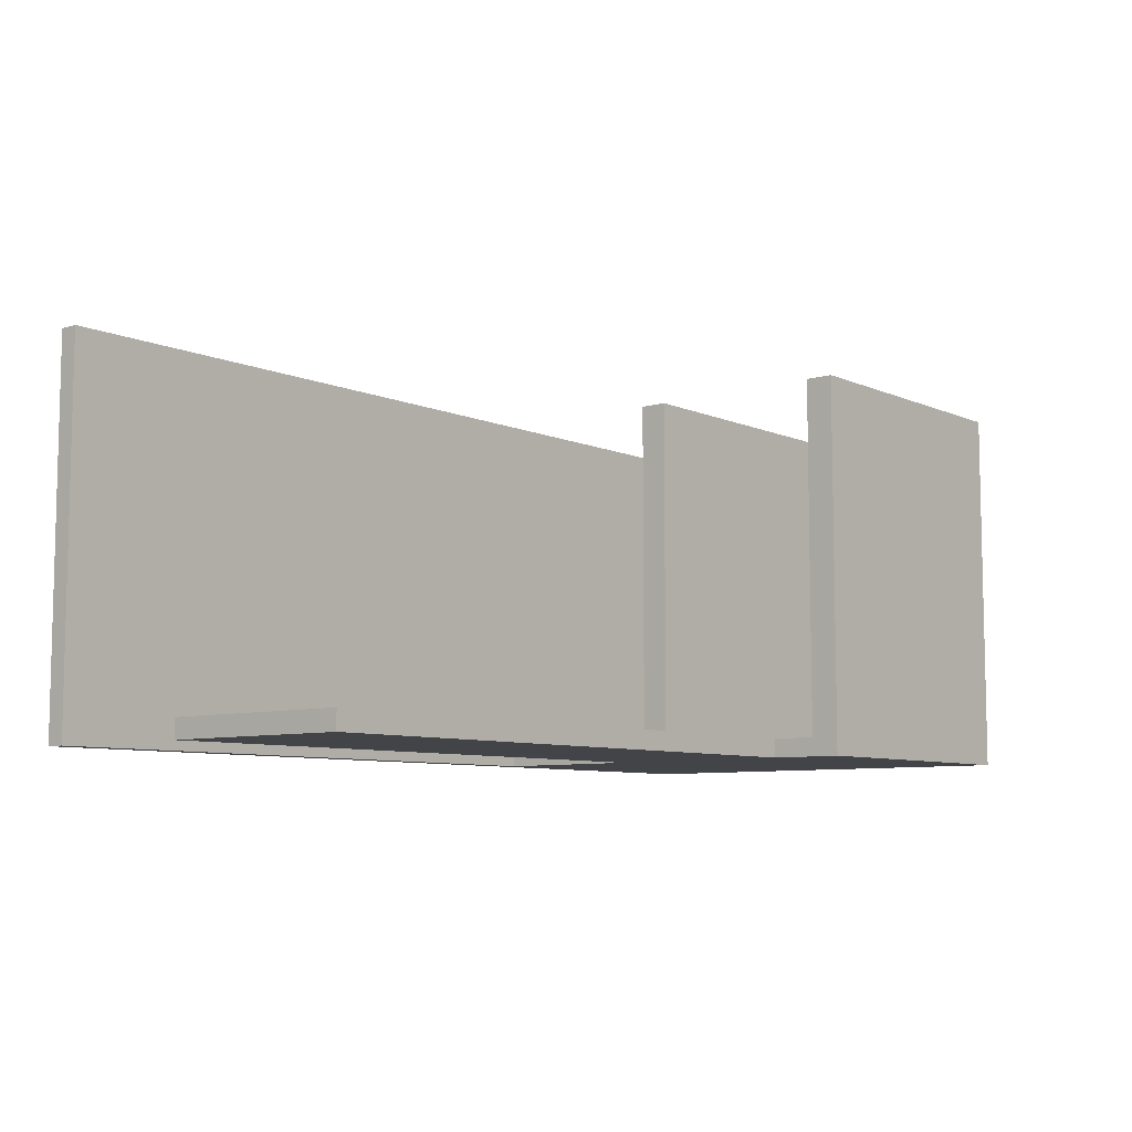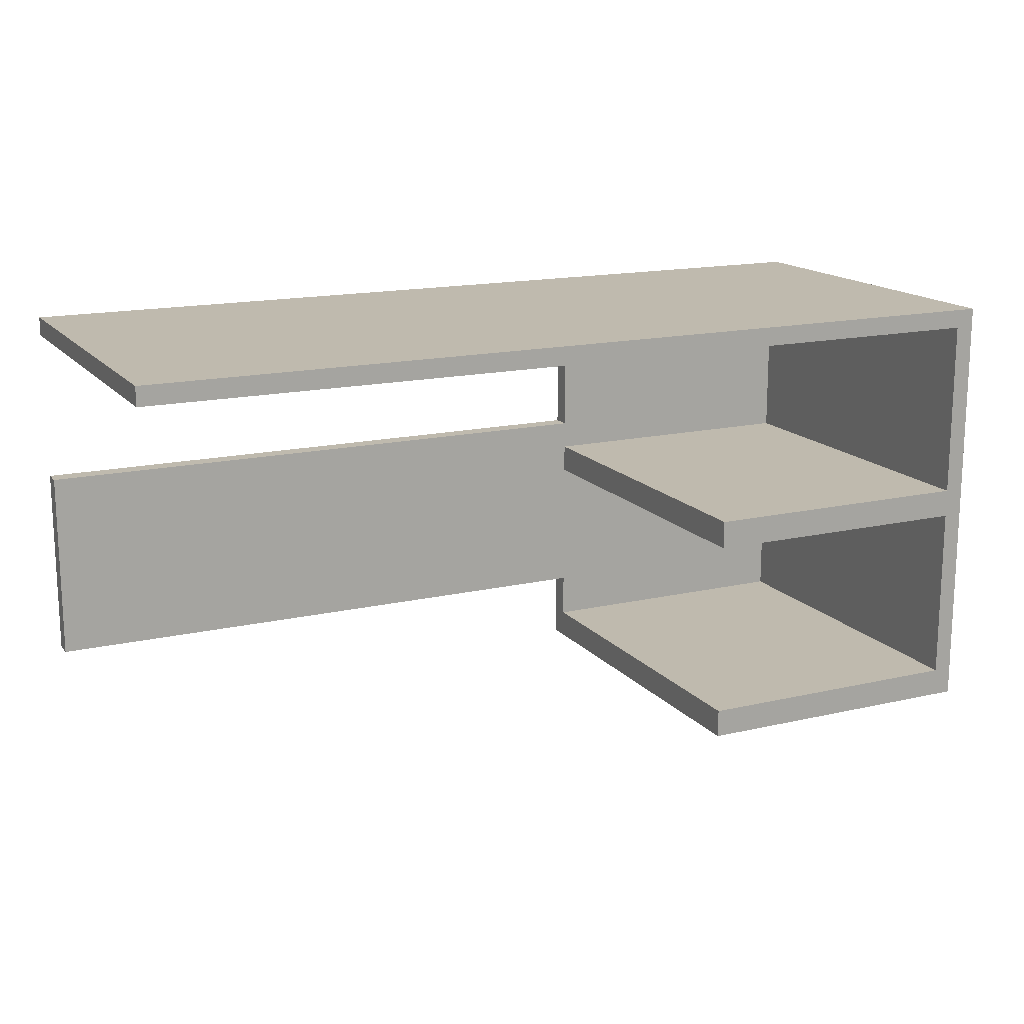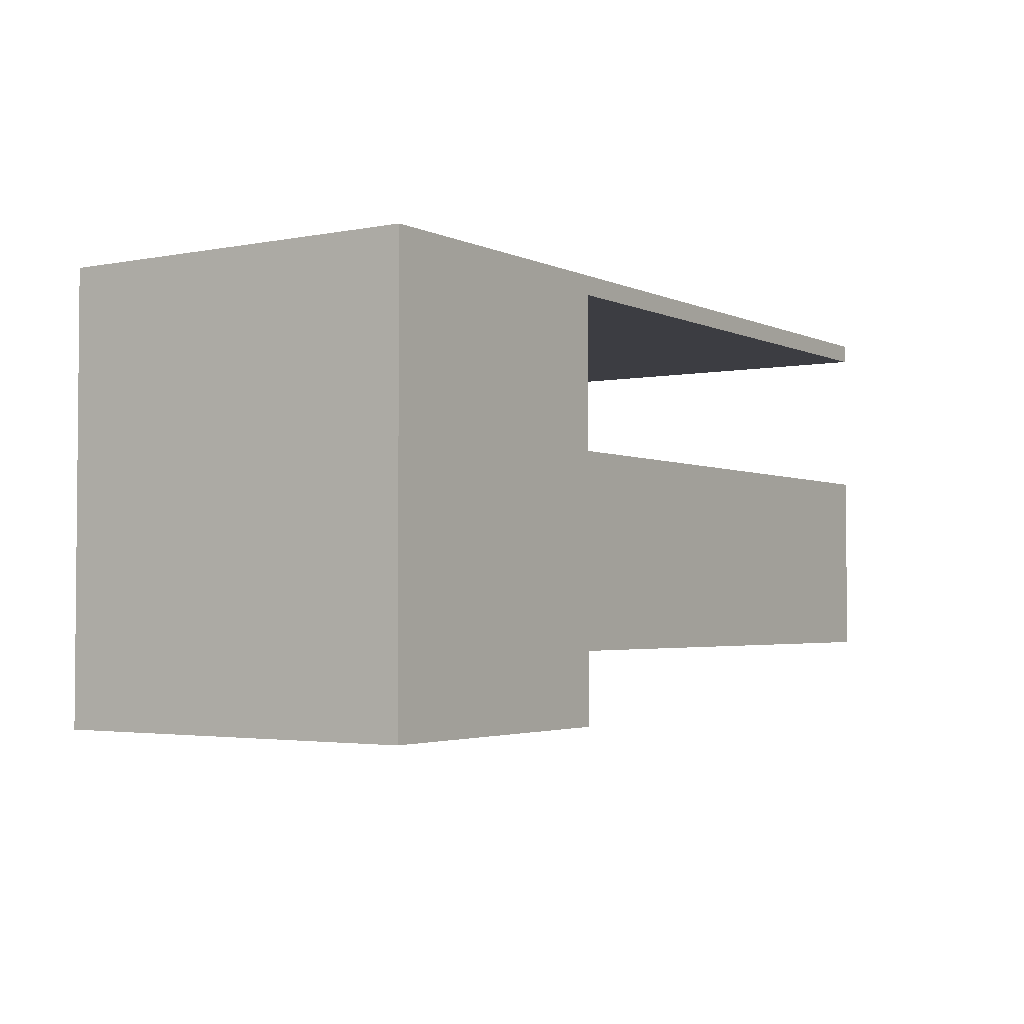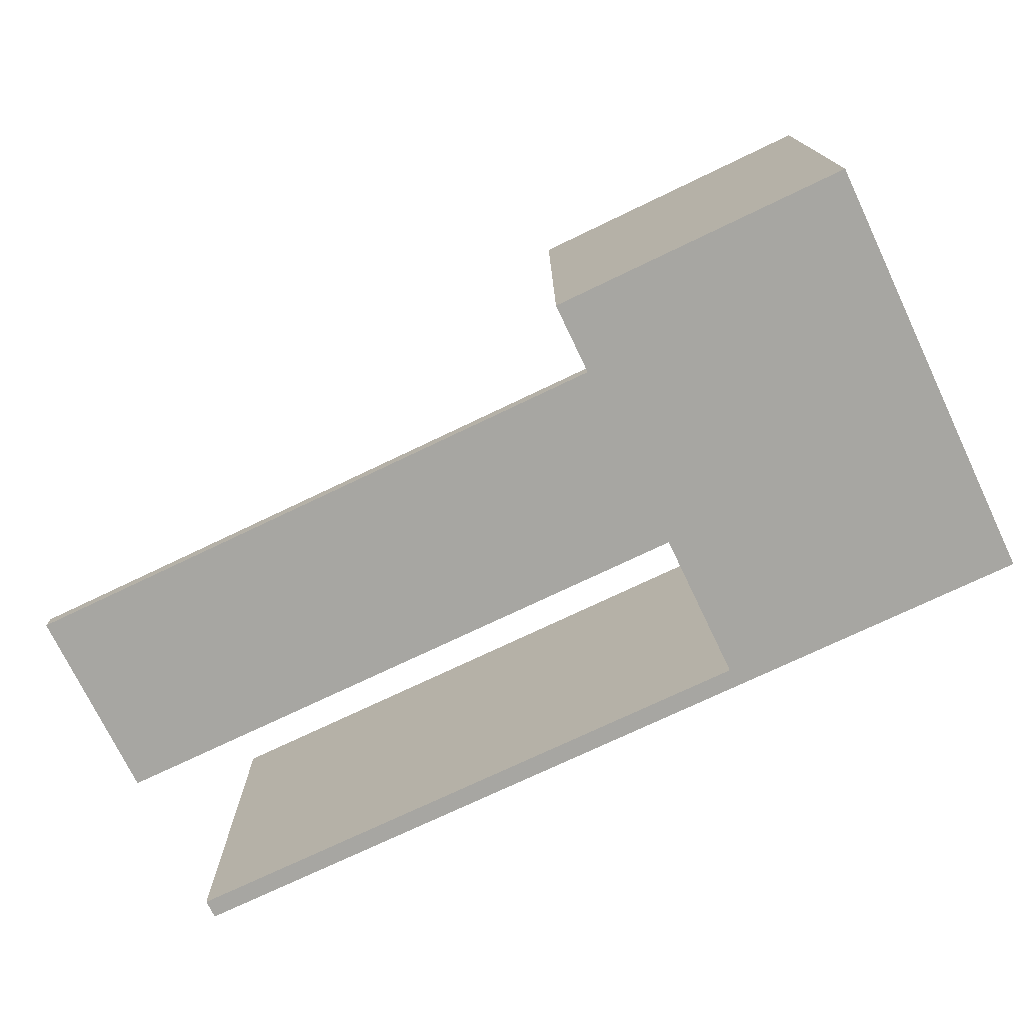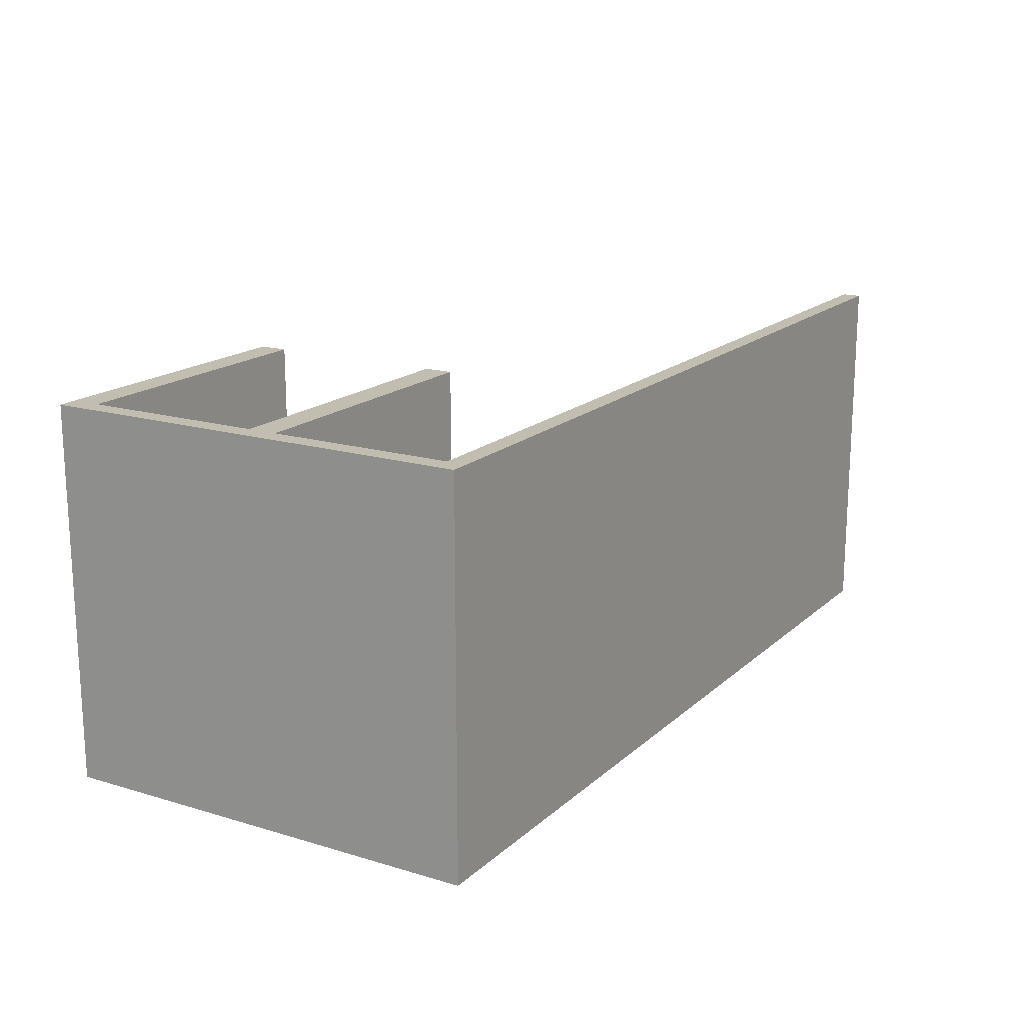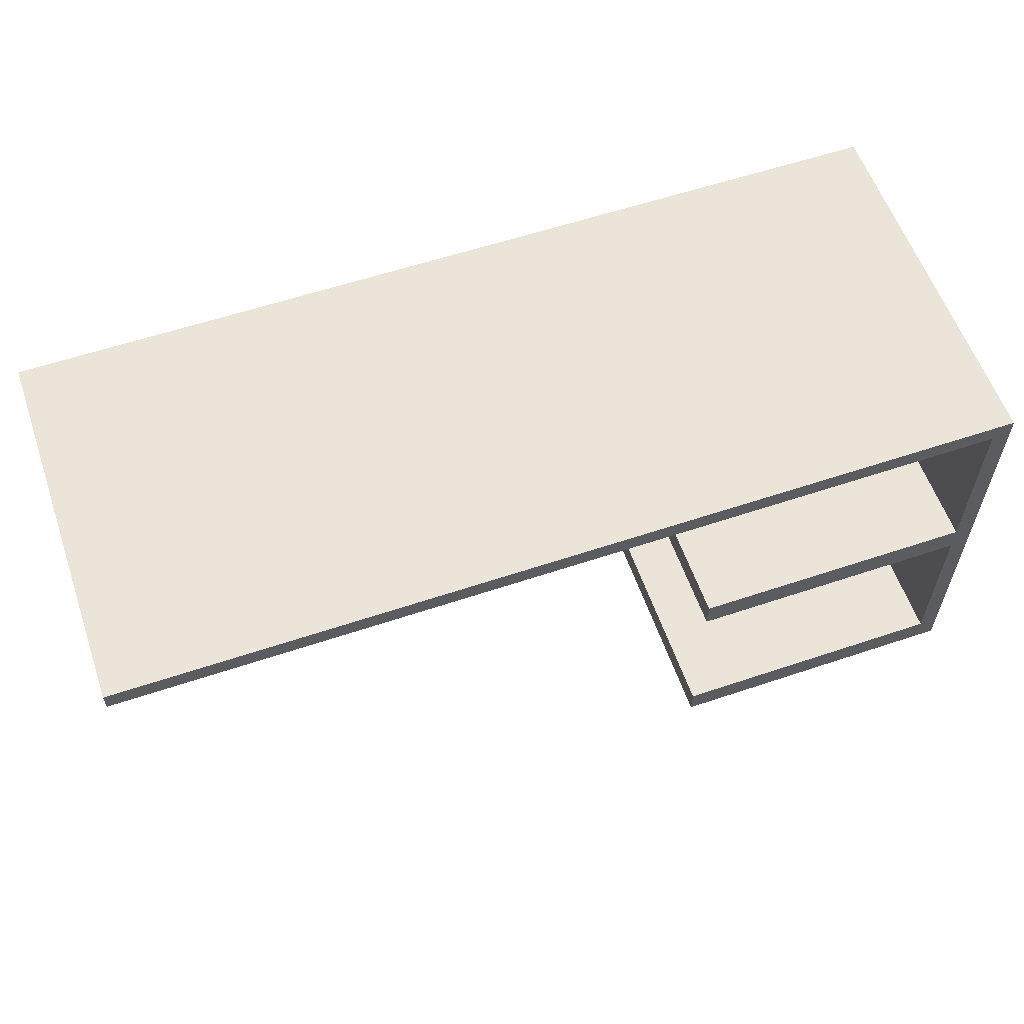
<metadata>
{"format":"obj","ext":"obj","renderer":"f3d","projection":"perspective","resolution":1024,"background":"white","views":[{"elev":-7.7,"azim":-50.4,"up":"+Z"},{"elev":15.8,"azim":-25.7,"up":"+Y"},{"elev":-2.9,"azim":123.7,"up":"+Y"},{"elev":-74.0,"azim":25.6,"up":"+Z"},{"elev":17.0,"azim":121.0,"up":"+Z"},{"elev":58.7,"azim":-19.1,"up":"+Y"}]}
</metadata>
<code>
v 20 -20 -22.5
v 20 -20 -25
v -60 -20 -25
v -60 -20 -22.5
v 20 -45.42 -25
v 20 -45.42 -22.5
v -60 -45.42 -22.5
v -60 -45.42 -25
v -60 -45.42 -25
v -60 -45.42 -22.5
v -60 -20 -22.5
v -60 -20 -25
v 20 -20 -25
v 20 -20 -22.5
v 20 0 -22.5
v 20 0 -25
v 20 -45.42 -22.5
v 20 -45.42 -25
v 20 -55 -25
v 20 -55 25
v 20 -51.25 25
v 20 -51.25 -22.5
v 20 -23.75 -22.5
v 20 -23.75 25
v 57.5 -23.75 25
v 57.5 -23.75 -22.5
v 57.5 -23.75 25
v 57.5 0 25
v 57.5 0 -22.5
v 57.5 -23.75 -22.5
v 20 -27.5 25
v 20 -27.5 -22.5
v 57.5 -27.5 -22.5
v 57.5 -27.5 25
v 20 -45.42 -22.5
v 20 -51.25 -22.5
v 57.5 -51.25 -22.5
v 57.5 -27.5 -22.5
v 20 -27.5 -22.5
v 20 -23.75 -22.5
v 57.5 -23.75 -22.5
v 57.5 0 -22.5
v 20 0 -22.5
v 20 -20 -22.5
v -60 -20 -22.5
v -60 -45.42 -22.5
v 20 -51.25 -22.5
v 20 -51.25 25
v 57.5 -51.25 25
v 57.5 -51.25 -22.5
v 57.5 -51.25 25
v 57.5 -27.5 25
v 57.5 -27.5 -22.5
v 57.5 -51.25 -22.5
v 20 -23.75 -22.5
v 20 -27.5 -22.5
v 20 -27.5 25
v 20 -23.75 25
v 60 -55 25
v 20 -55 25
v 20 -55 -25
v 60 -55 -25
v 20 0 -25
v 20 0 -22.5
v 57.5 0 -22.5
v 57.5 0 25
v -60 0 25
v -60 0 -25
v 57.5 -23.75 25
v 20 -23.75 25
v 20 -27.5 25
v 57.5 -27.5 25
v 57.5 -51.25 25
v 20 -51.25 25
v 20 -55 25
v 60 -55 25
v 60 2.5 25
v -60 2.5 25
v -60 0 25
v 57.5 0 25
v -60 0 -25
v -60 0 25
v -60 2.5 25
v -60 2.5 -25
v 20 0 -25
v -60 0 -25
v -60 2.5 -25
v 60 2.5 -25
v 60 -55 -25
v 20 -55 -25
v 20 -45.42 -25
v -60 -45.42 -25
v -60 -20 -25
v 20 -20 -25
v 60 -55 -25
v 60 2.5 -25
v 60 2.5 25
v 60 -55 25
v 60 2.5 25
v 60 2.5 -25
v -60 2.5 -25
v -60 2.5 25
g 9f907314-e30c-11ea-a080-54bf646e7e1f
f 1 2 4
f 4 2 3
g 9f92bcf8-e30c-11ea-bf5c-54bf646e7e1f
f 5 6 8
f 8 6 7
g 9f94b8ba-e30c-11ea-bb2d-54bf646e7e1f
f 9 10 12
f 12 10 11
g 9f9777cc-e30c-11ea-8897-54bf646e7e1f
f 13 14 16
f 16 14 15
g 9f1ea0f6-e30c-11ea-a715-54bf646e7e1f
f 17 18 22
f 22 18 19
f 22 19 20
f 20 21 22
g 9f53927a-e30c-11ea-86b1-54bf646e7e1f
f 23 24 26
f 26 24 25
g 9f542eae-e30c-11ea-9f0b-54bf646e7e1f
f 28 29 27
f 27 29 30
g 9f54cae4-e30c-11ea-b5c5-54bf646e7e1f
f 31 32 34
f 34 32 33
g 9f52cf58-e30c-11ea-8321-54bf646e7e1f
f 36 37 35
f 35 37 38
f 35 38 39
f 40 45 39
f 39 45 46
f 39 46 35
f 45 40 44
f 44 40 41
f 44 41 42
f 42 43 44
g 9f56517a-e30c-11ea-941a-54bf646e7e1f
f 47 48 50
f 50 48 49
g 9f56edb6-e30c-11ea-a35b-54bf646e7e1f
f 52 53 51
f 51 53 54
g 9f9b484a-e30c-11ea-9c30-54bf646e7e1f
f 56 57 55
f 55 57 58
g 9f1f8b5c-e30c-11ea-96e1-54bf646e7e1f
f 60 61 59
f 59 61 62
g 9ef2b02e-e30c-11ea-b762-54bf646e7e1f
f 63 64 68
f 68 64 67
f 67 64 66
f 66 64 65
g 9ef08d62-e30c-11ea-b785-54bf646e7e1f
f 70 72 69
f 69 72 77
f 69 77 80
f 80 77 78
f 80 78 79
f 70 71 72
f 77 72 76
f 76 72 73
f 76 73 75
f 75 73 74
g 9ef10292-e30c-11ea-9d3c-54bf646e7e1f
f 81 82 84
f 84 82 83
g 9ef177e4-e30c-11ea-a27b-54bf646e7e1f
f 86 87 85
f 85 87 88
f 85 88 94
f 94 88 89
f 94 89 91
f 91 89 90
f 91 92 94
f 94 92 93
g 9ef1ecee-e30c-11ea-b8e3-54bf646e7e1f
f 96 97 95
f 95 97 98
g 9ef23b06-e30c-11ea-86bb-54bf646e7e1f
f 99 100 102
f 102 100 101

</code>
